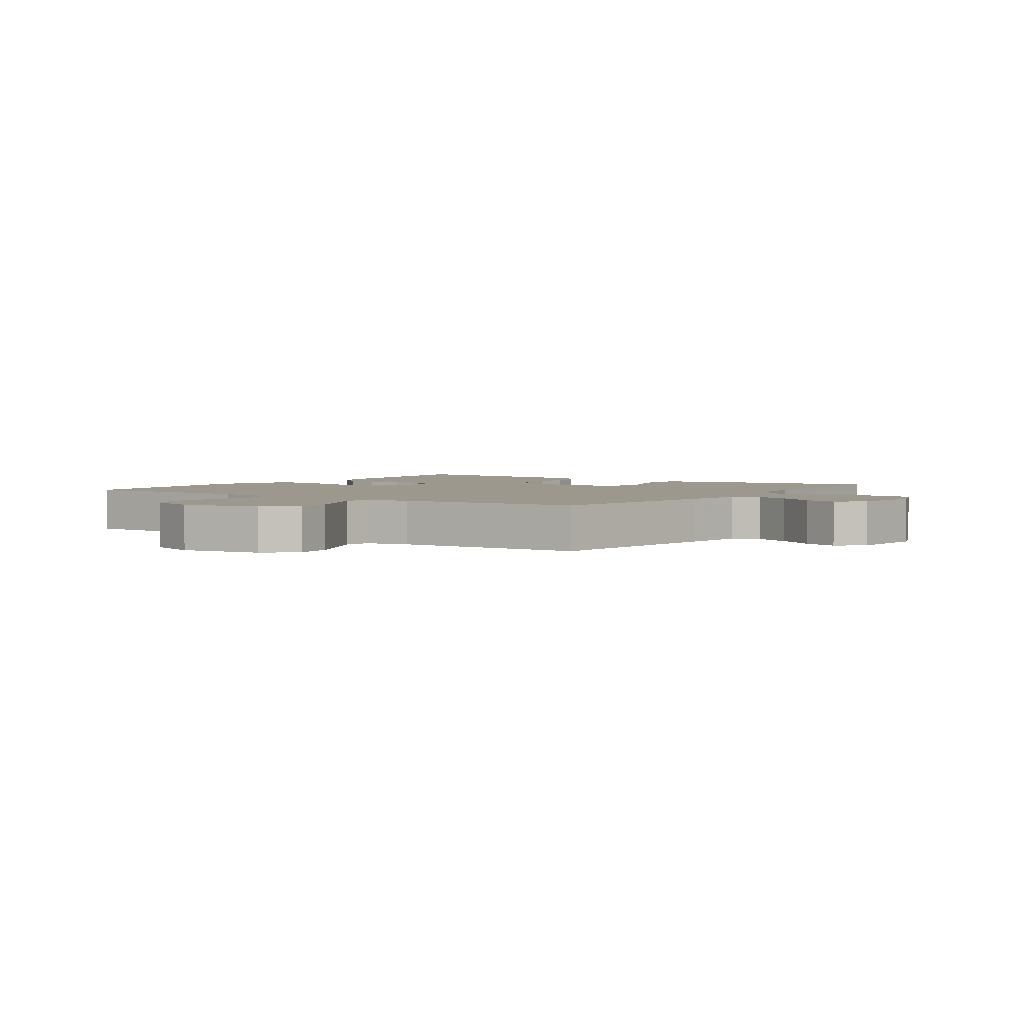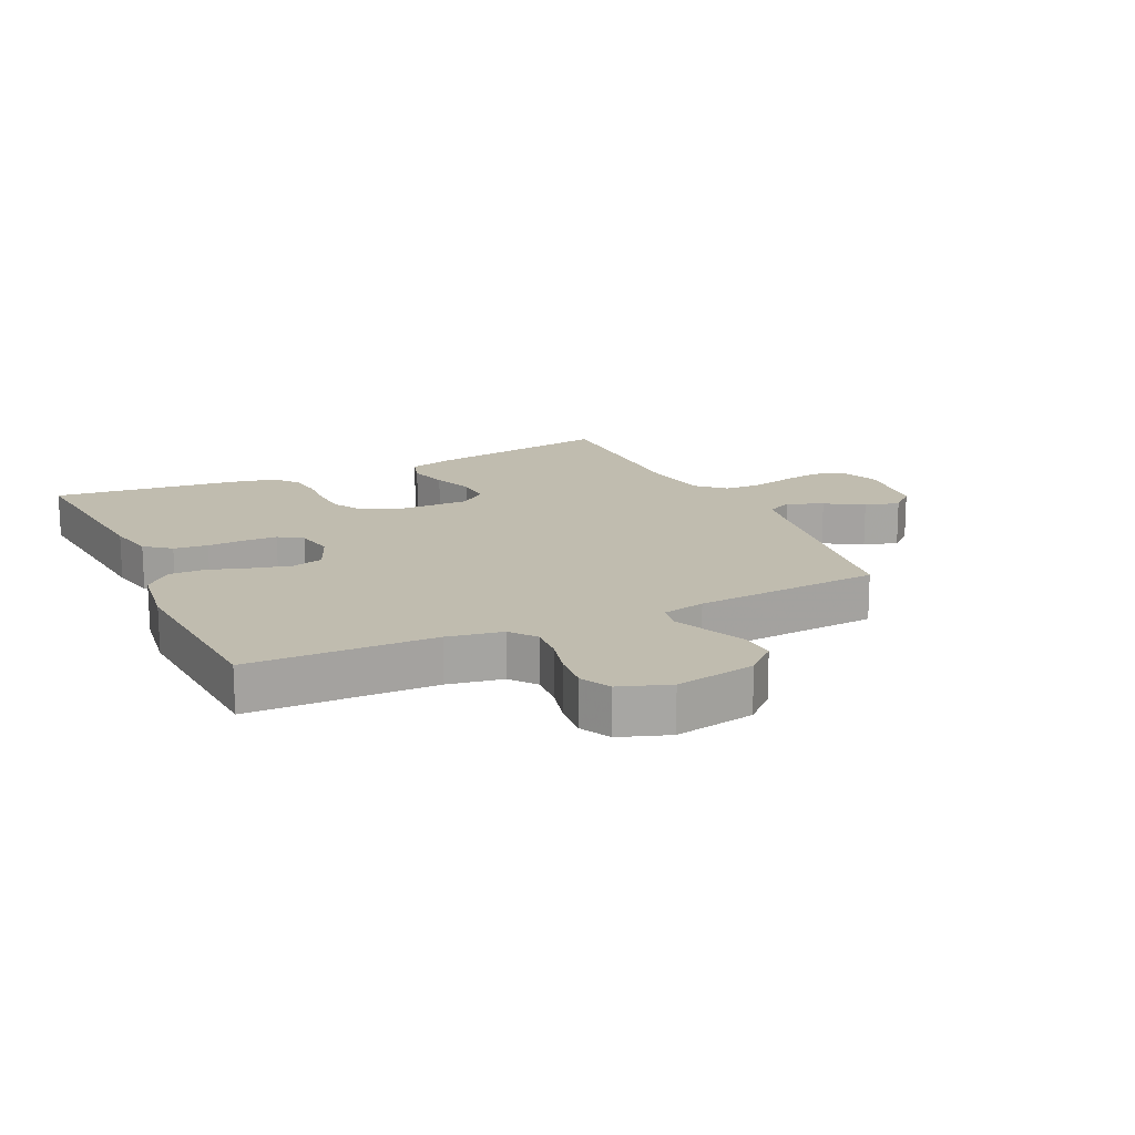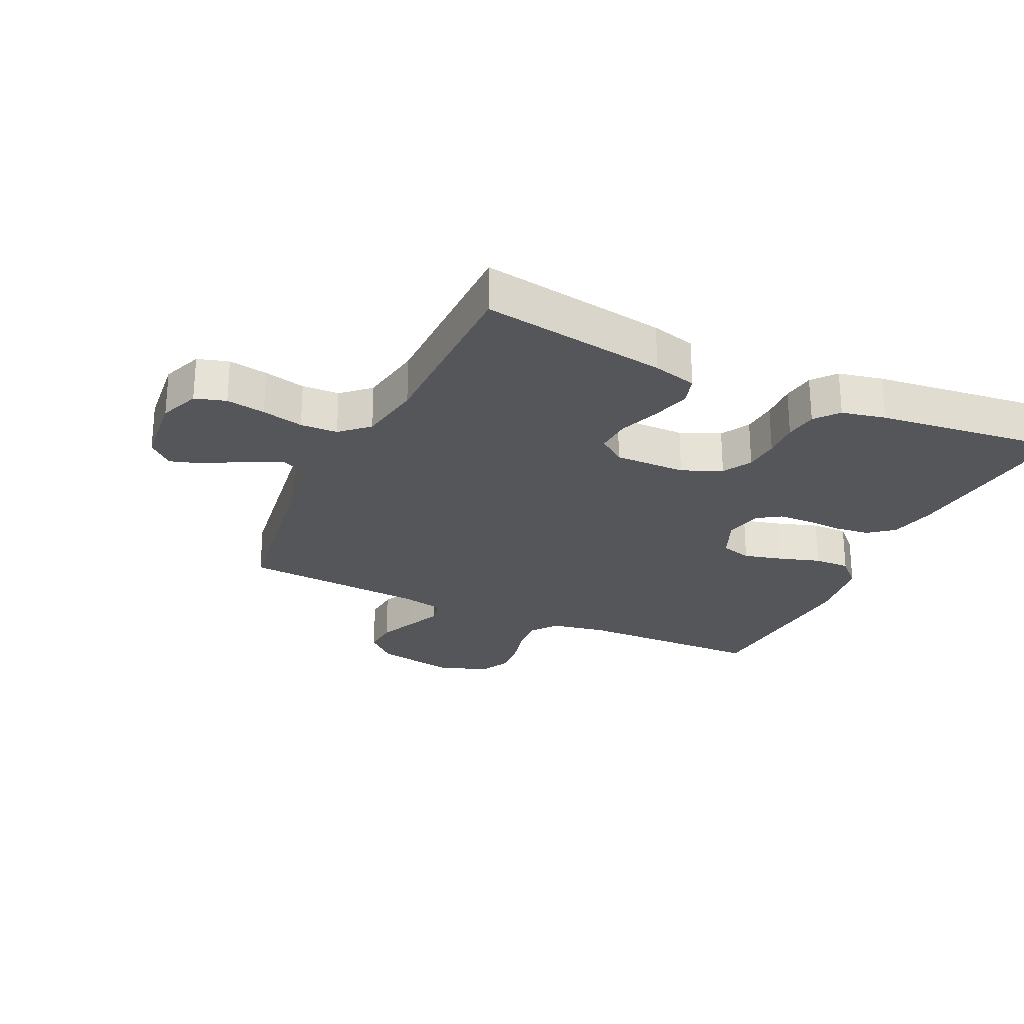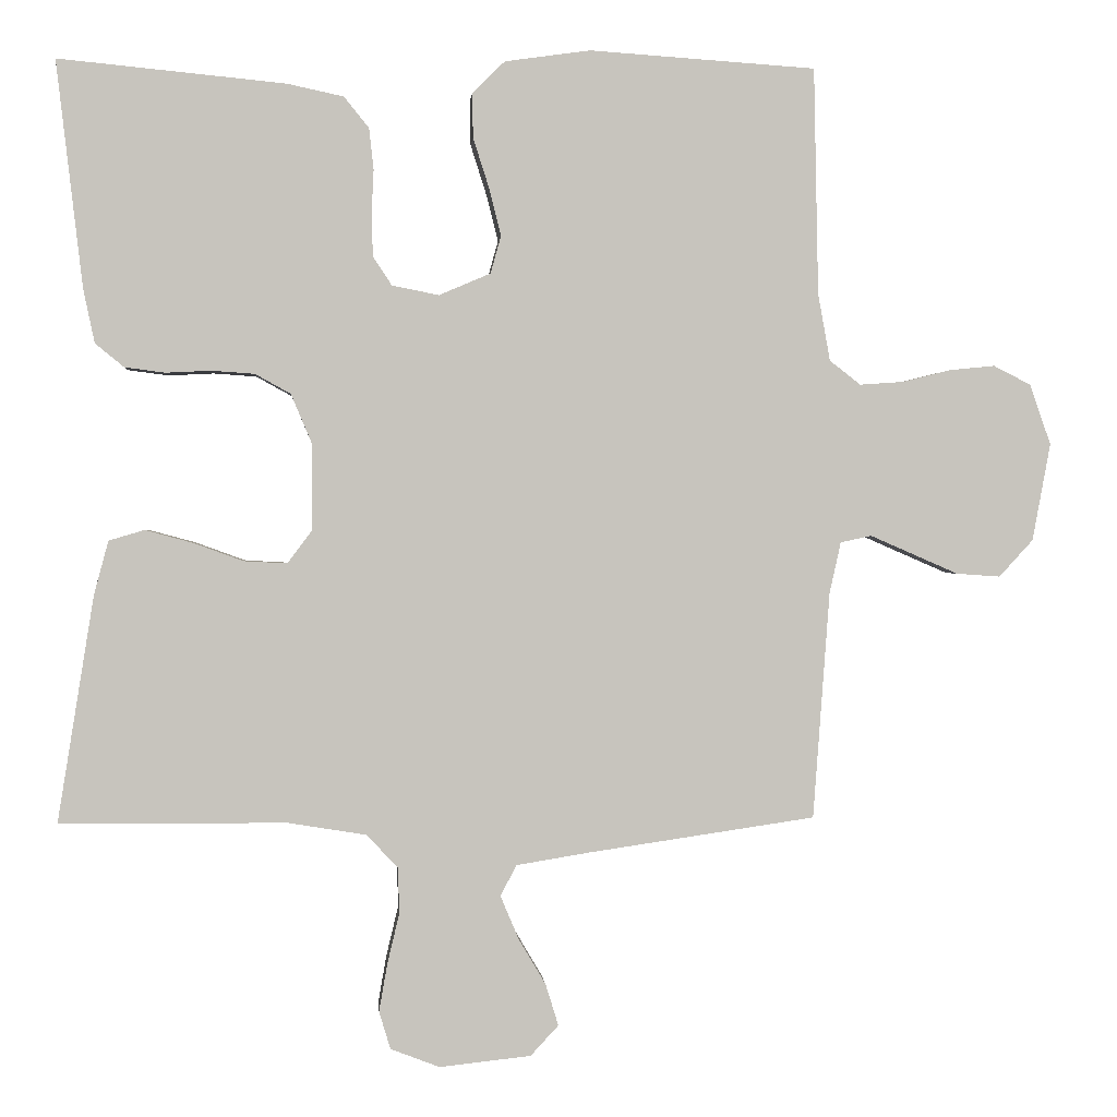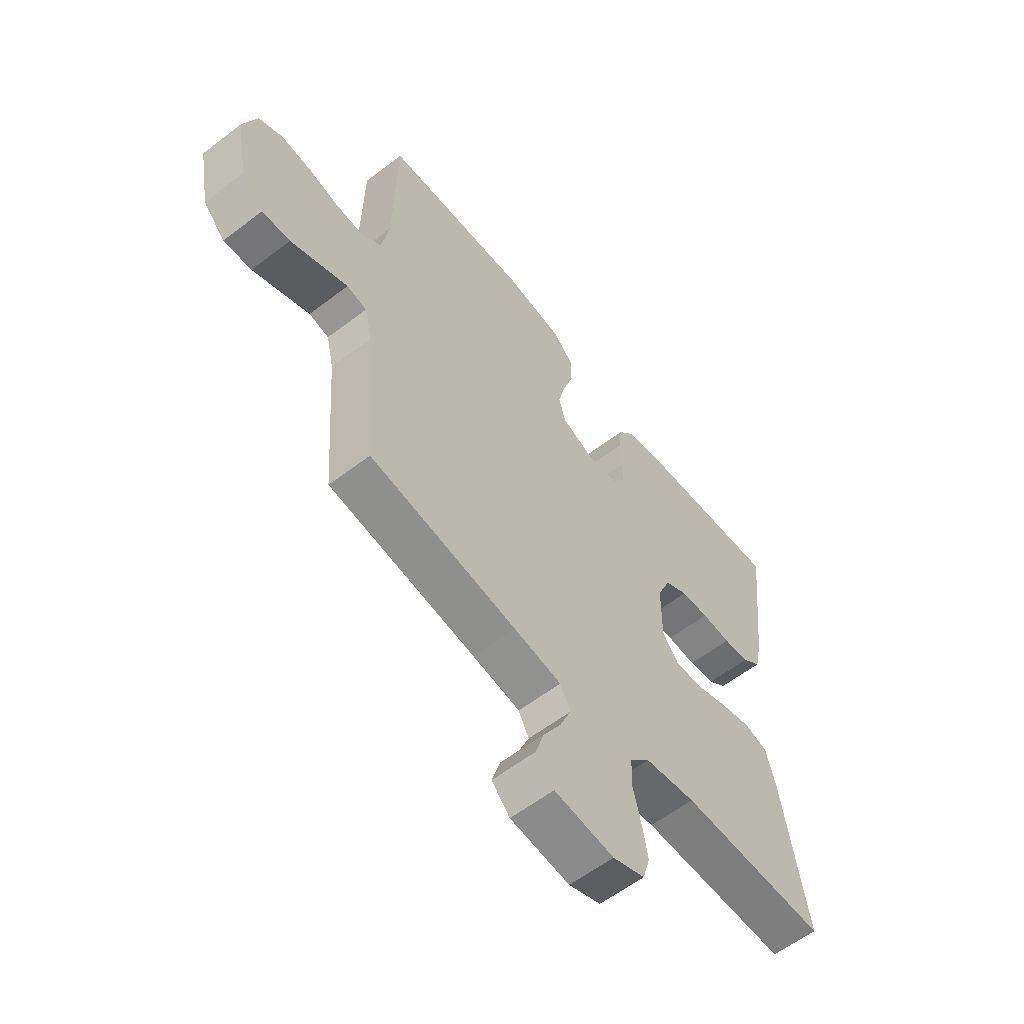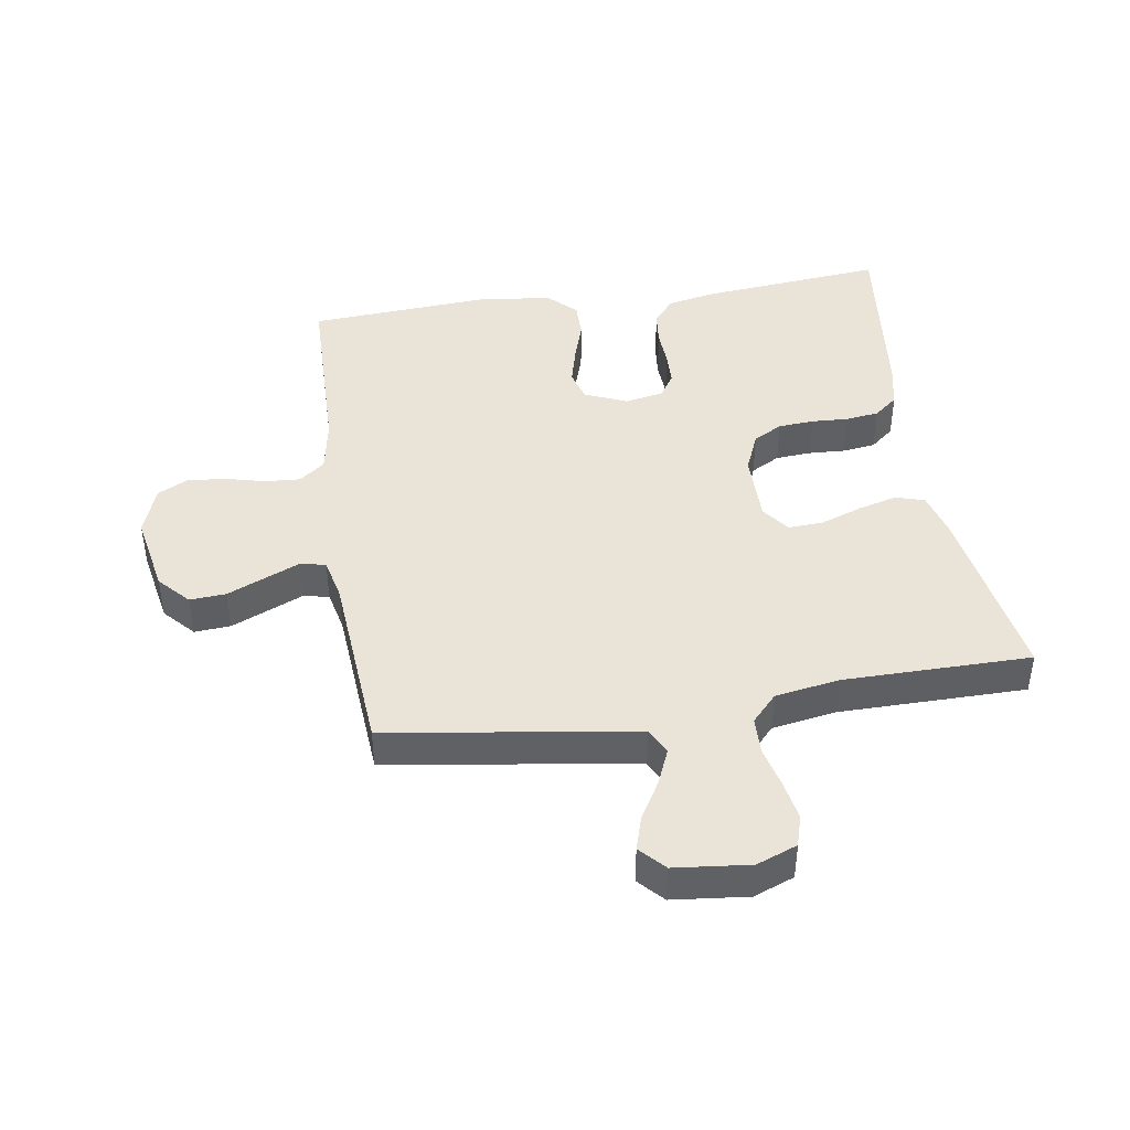
<metadata>
{"format":"obj","ext":"obj","renderer":"f3d","projection":"perspective","resolution":1024,"background":"white","views":[{"elev":3.0,"azim":124.9,"up":"+Y"},{"elev":16.3,"azim":64.8,"up":"+Y"},{"elev":-25.5,"azim":-115.1,"up":"+Y"},{"elev":0.8,"azim":-4.6,"up":"+Z"},{"elev":-59.5,"azim":128.2,"up":"+Z"},{"elev":43.2,"azim":171.1,"up":"+Y"}]}
</metadata>
<code>
v 0.5 0.07 -0.5
v 0.2 0.07 -0.544
v 0.102 0.07 -0.56
v 0.081 0.07 -0.601
v 0.105 0.07 -0.658
v 0.141 0.07 -0.719
v 0.158 0.07 -0.774
v 0.121 0.07 -0.814
v 0 0.07 -0.827
v -0.065 0.07 -0.802
v -0.08 0.07 -0.752
v -0.069 0.07 -0.689
v -0.053 0.07 -0.622
v -0.055 0.07 -0.562
v -0.096 0.07 -0.518
v -0.2 0.07 -0.501
v -0.5 0.07 -0.5
v -0.452 0.07 -0.2
v -0.433 0.07 -0.129
v -0.386 0.07 -0.115
v -0.323 0.07 -0.132
v -0.257 0.07 -0.156
v -0.2 0.07 -0.159
v -0.167 0.07 -0.115
v -0.168 0.07 0
v -0.195 0.07 0.064
v -0.242 0.07 0.09
v -0.299 0.07 0.094
v -0.359 0.07 0.091
v -0.412 0.07 0.098
v -0.45 0.07 0.129
v -0.465 0.07 0.2
v -0.5 0.07 0.5
v -0.2 0.07 0.471
v -0.125 0.07 0.455
v -0.092 0.07 0.414
v -0.086 0.07 0.359
v -0.089 0.07 0.299
v -0.087 0.07 0.245
v -0.062 0.07 0.207
v 0 0.07 0.195
v 0.068 0.07 0.224
v 0.082 0.07 0.274
v 0.066 0.07 0.337
v 0.045 0.07 0.403
v 0.044 0.07 0.461
v 0.087 0.07 0.504
v 0.2 0.07 0.52
v 0.5 0.07 0.5
v 0.506 0.07 0.2
v 0.522 0.07 0.111
v 0.563 0.07 0.079
v 0.62 0.07 0.083
v 0.684 0.07 0.099
v 0.745 0.07 0.105
v 0.794 0.07 0.08
v 0.822 0.07 0
v 0.798 0.07 -0.129
v 0.753 0.07 -0.178
v 0.695 0.07 -0.174
v 0.633 0.07 -0.147
v 0.578 0.07 -0.123
v 0.537 0.07 -0.132
v 0.522 0.07 -0.2
v 0.5 0 -0.5
v 0.2 0 -0.544
v 0.102 0 -0.56
v 0.081 0 -0.601
v 0.105 0 -0.658
v 0.141 0 -0.719
v 0.158 0 -0.774
v 0.121 0 -0.814
v 0 0 -0.827
v -0.065 0 -0.802
v -0.08 0 -0.752
v -0.069 0 -0.689
v -0.053 0 -0.622
v -0.055 0 -0.562
v -0.096 0 -0.518
v -0.2 0 -0.501
v -0.5 0 -0.5
v -0.452 0 -0.2
v -0.433 0 -0.129
v -0.386 0 -0.115
v -0.323 0 -0.132
v -0.257 0 -0.156
v -0.2 0 -0.159
v -0.167 0 -0.115
v -0.168 0 0
v -0.195 0 0.064
v -0.242 0 0.09
v -0.299 0 0.094
v -0.359 0 0.091
v -0.412 0 0.098
v -0.45 0 0.129
v -0.465 0 0.2
v -0.5 0 0.5
v -0.2 0 0.471
v -0.125 0 0.455
v -0.092 0 0.414
v -0.086 0 0.359
v -0.089 0 0.299
v -0.087 0 0.245
v -0.062 0 0.207
v 0 0 0.195
v 0.068 0 0.224
v 0.082 0 0.274
v 0.066 0 0.337
v 0.045 0 0.403
v 0.044 0 0.461
v 0.087 0 0.504
v 0.2 0 0.52
v 0.5 0 0.5
v 0.506 0 0.2
v 0.522 0 0.111
v 0.563 0 0.079
v 0.62 0 0.083
v 0.684 0 0.099
v 0.745 0 0.105
v 0.794 0 0.08
v 0.822 0 0
v 0.798 0 -0.129
v 0.753 0 -0.178
v 0.695 0 -0.174
v 0.633 0 -0.147
v 0.578 0 -0.123
v 0.537 0 -0.132
v 0.522 0 -0.2
f 60 61 62
f 59 60 62
f 58 59 62
f 57 58 62
f 56 57 62
f 55 56 62
f 54 55 62
f 53 54 62
f 52 53 62 63
f 51 52 63 64
f 48 49 50
f 47 48 50
f 46 47 50
f 45 46 50
f 44 45 50
f 51 64 1
f 50 51 1
f 44 50 1
f 43 44 1
f 36 37 38
f 35 36 38
f 34 35 38
f 33 34 38
f 32 33 38
f 31 32 38
f 30 31 38
f 29 30 38
f 28 29 38
f 27 28 38 39
f 26 27 39 40
f 20 21 22
f 19 20 22
f 18 19 22
f 17 18 22
f 16 17 22
f 15 16 22 23
f 14 15 23 24
f 11 12 13
f 10 11 13
f 9 10 13
f 8 9 13
f 7 8 13
f 6 7 13
f 5 6 13
f 4 5 13 14
f 14 24 25
f 4 14 25
f 3 4 25
f 42 43 1 2
f 26 40 41
f 25 26 41
f 3 25 41
f 2 3 41
f 2 41 42
f 126 125 124
f 126 124 123
f 126 123 122
f 126 122 121
f 126 121 120
f 126 120 119
f 126 119 118
f 126 118 117
f 127 126 117 116
f 128 127 116 115
f 114 113 112
f 114 112 111
f 114 111 110
f 114 110 109
f 114 109 108
f 65 128 115
f 65 115 114
f 65 114 108
f 65 108 107
f 102 101 100
f 102 100 99
f 102 99 98
f 102 98 97
f 102 97 96
f 102 96 95
f 102 95 94
f 102 94 93
f 102 93 92
f 103 102 92 91
f 104 103 91 90
f 86 85 84
f 86 84 83
f 86 83 82
f 86 82 81
f 86 81 80
f 87 86 80 79
f 88 87 79 78
f 77 76 75
f 77 75 74
f 77 74 73
f 77 73 72
f 77 72 71
f 77 71 70
f 77 70 69
f 78 77 69 68
f 89 88 78
f 89 78 68
f 89 68 67
f 66 65 107 106
f 105 104 90
f 105 90 89
f 105 89 67
f 105 67 66
f 106 105 66
f 1 65 66 2
f 2 66 67 3
f 3 67 68 4
f 4 68 69 5
f 5 69 70 6
f 6 70 71 7
f 7 71 72 8
f 8 72 73 9
f 9 73 74 10
f 10 74 75 11
f 11 75 76 12
f 12 76 77 13
f 13 77 78 14
f 14 78 79 15
f 15 79 80 16
f 16 80 81 17
f 17 81 82 18
f 18 82 83 19
f 19 83 84 20
f 20 84 85 21
f 21 85 86 22
f 22 86 87 23
f 23 87 88 24
f 24 88 89 25
f 25 89 90 26
f 26 90 91 27
f 27 91 92 28
f 28 92 93 29
f 29 93 94 30
f 30 94 95 31
f 31 95 96 32
f 32 96 97 33
f 33 97 98 34
f 34 98 99 35
f 35 99 100 36
f 36 100 101 37
f 37 101 102 38
f 38 102 103 39
f 39 103 104 40
f 40 104 105 41
f 41 105 106 42
f 42 106 107 43
f 43 107 108 44
f 44 108 109 45
f 45 109 110 46
f 46 110 111 47
f 47 111 112 48
f 48 112 113 49
f 49 113 114 50
f 50 114 115 51
f 51 115 116 52
f 52 116 117 53
f 53 117 118 54
f 54 118 119 55
f 55 119 120 56
f 56 120 121 57
f 57 121 122 58
f 58 122 123 59
f 59 123 124 60
f 60 124 125 61
f 61 125 126 62
f 62 126 127 63
f 63 127 128 64
f 64 128 65 1

</code>
